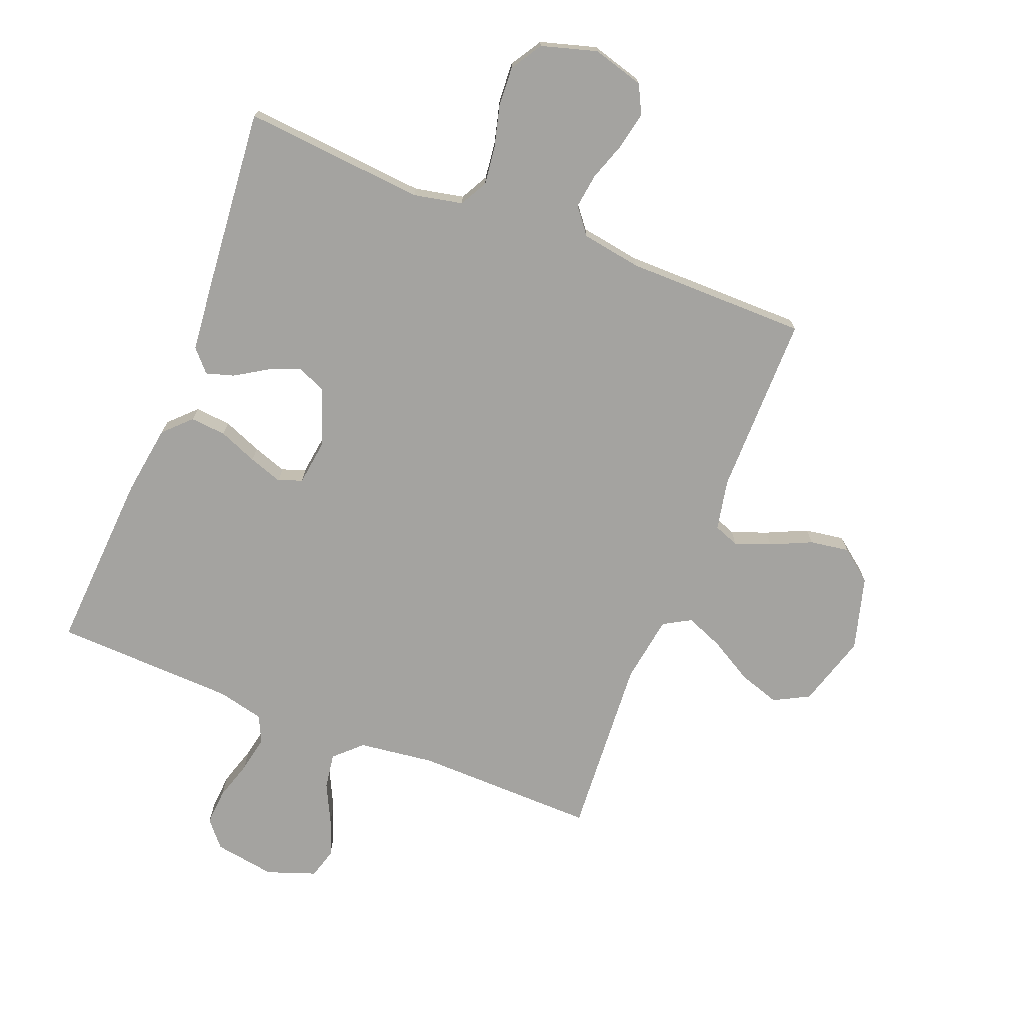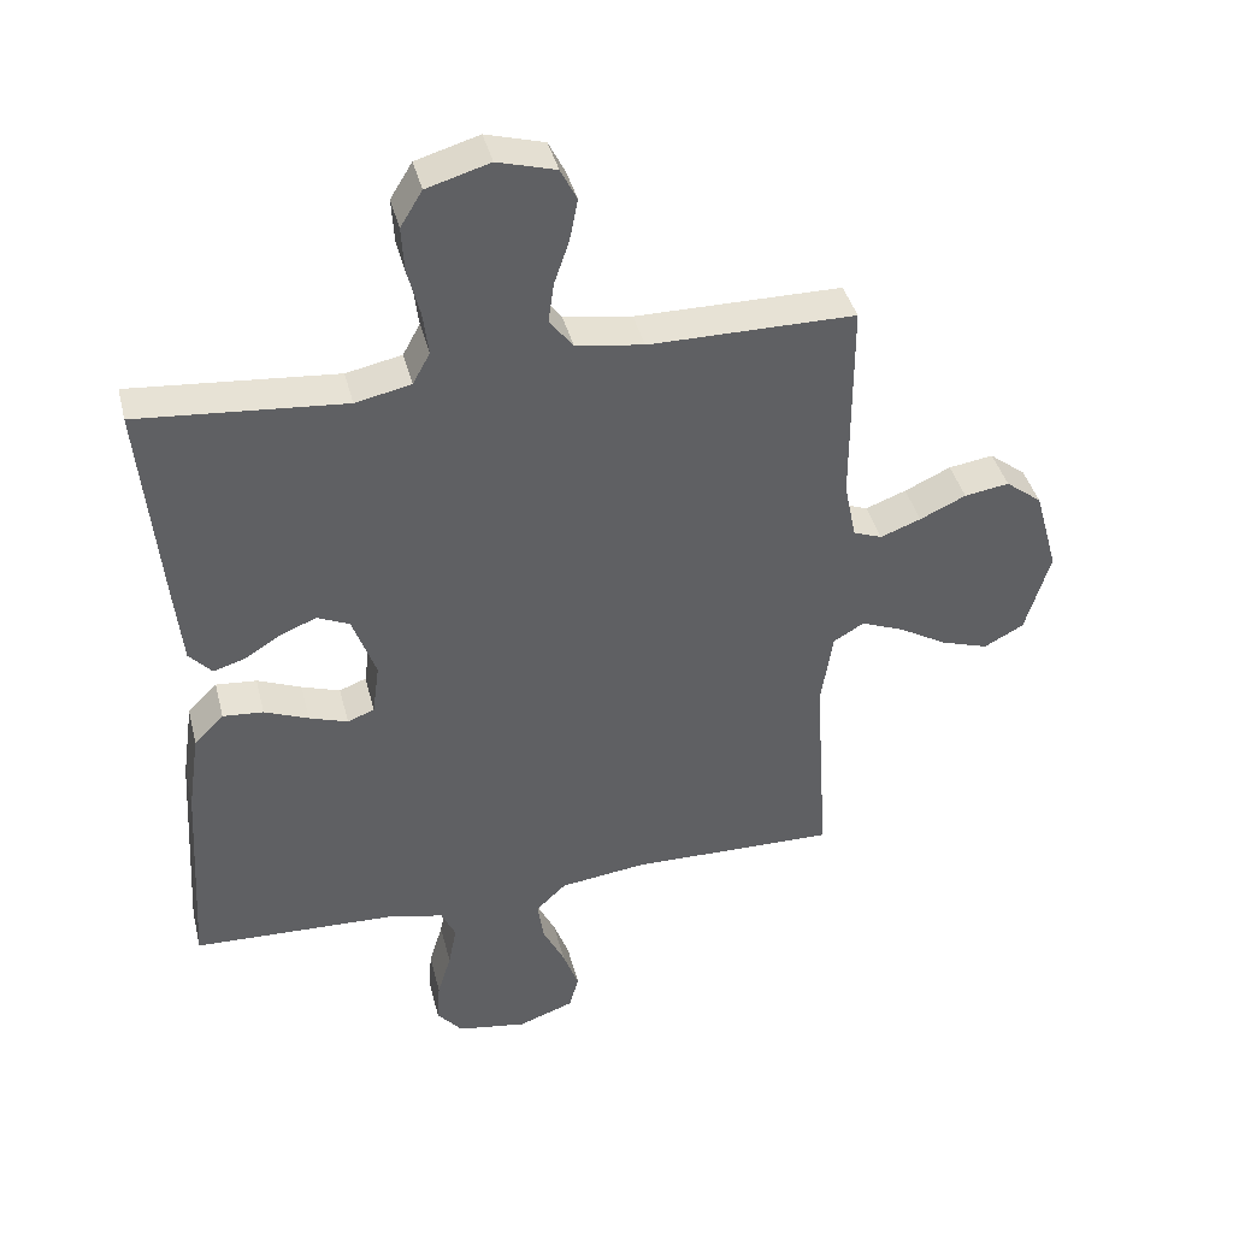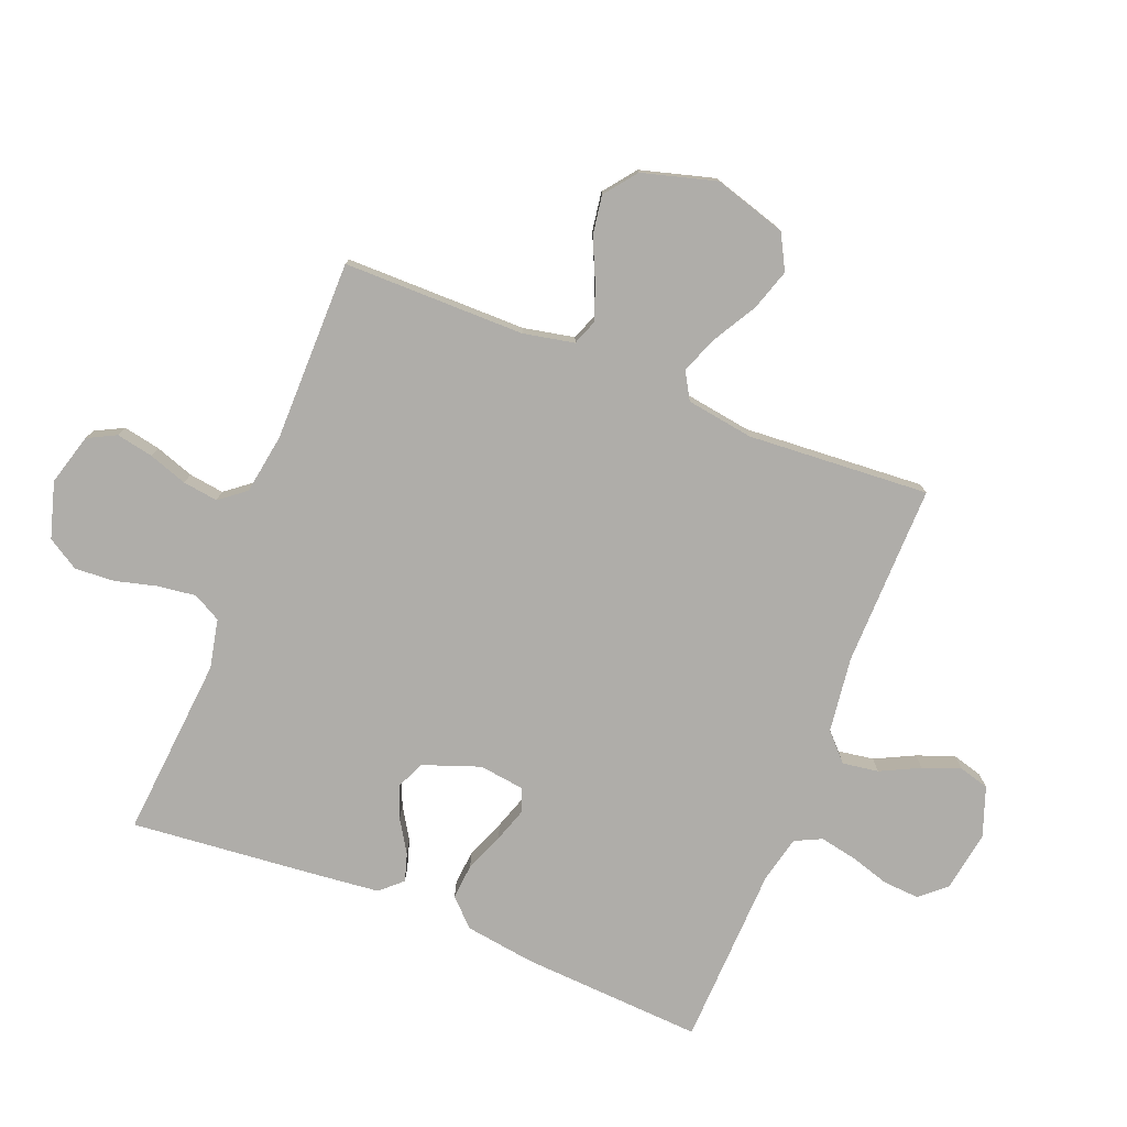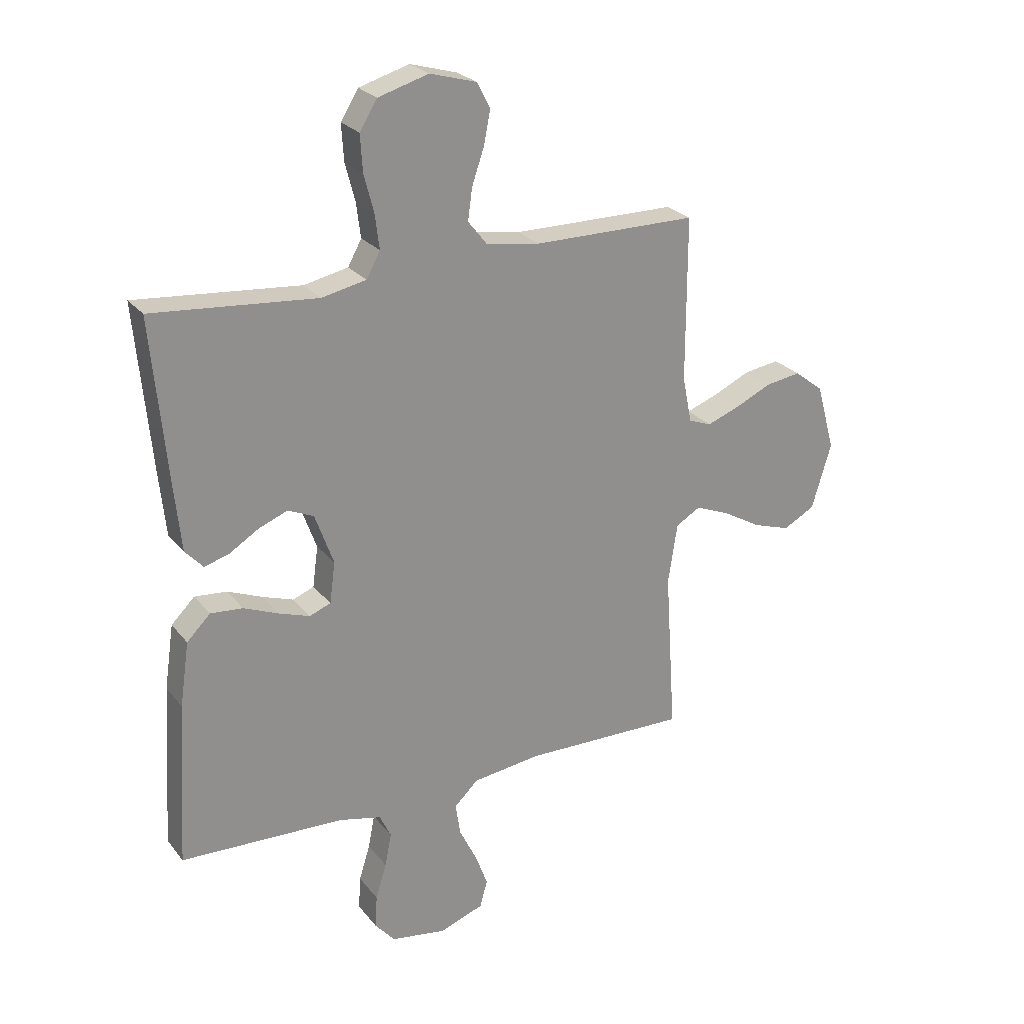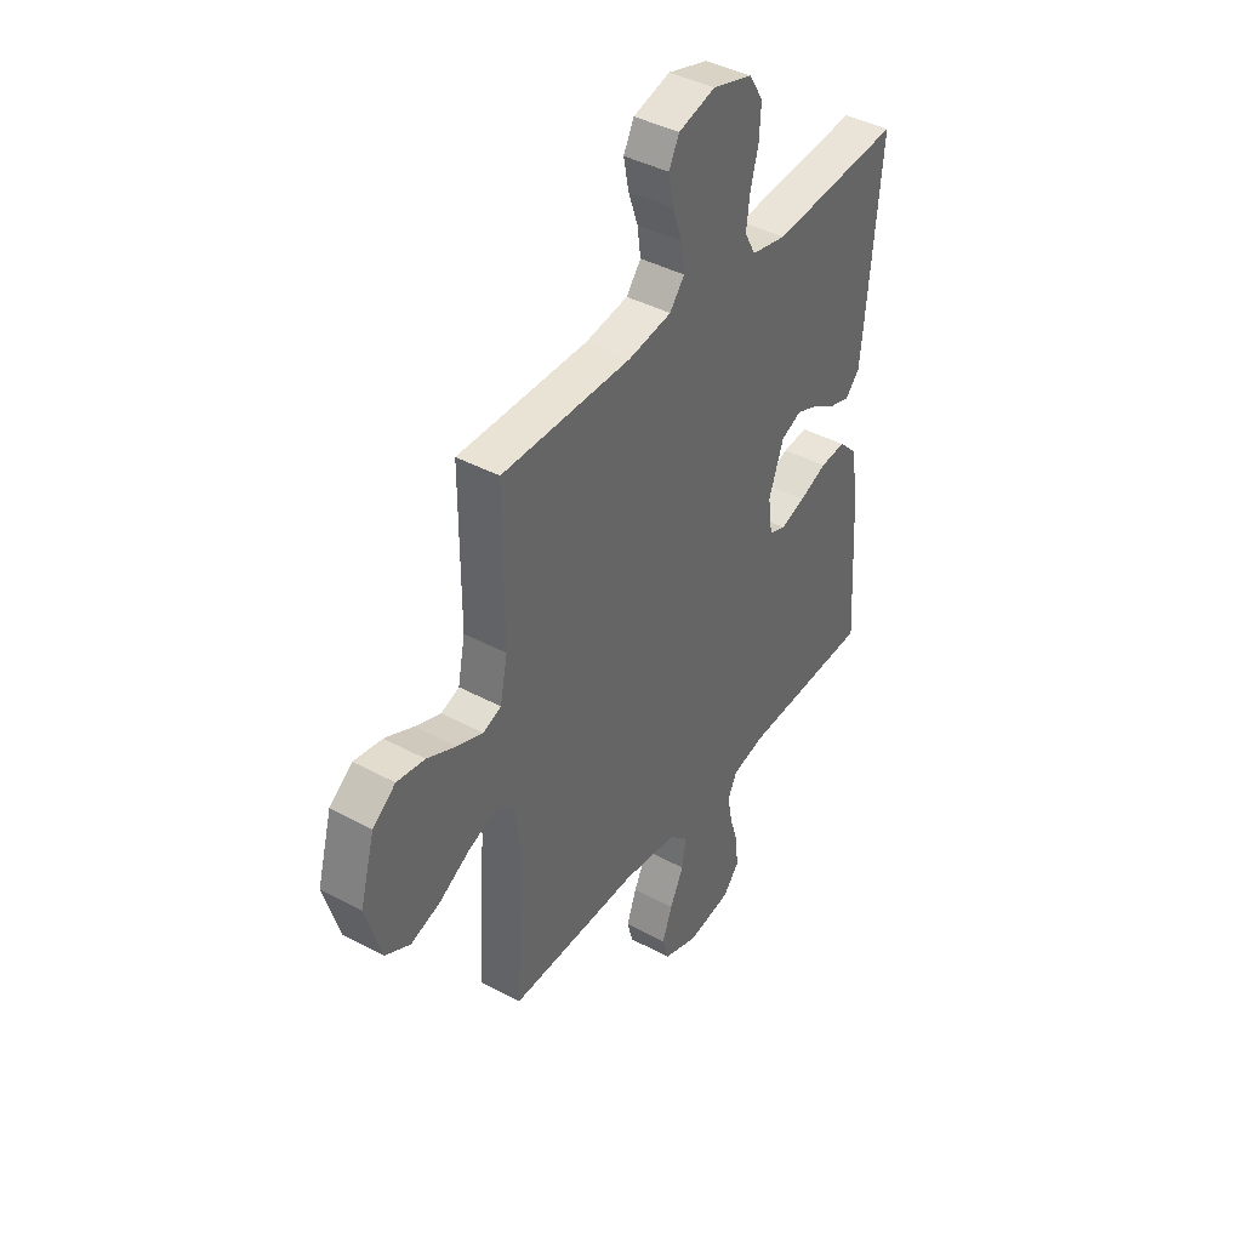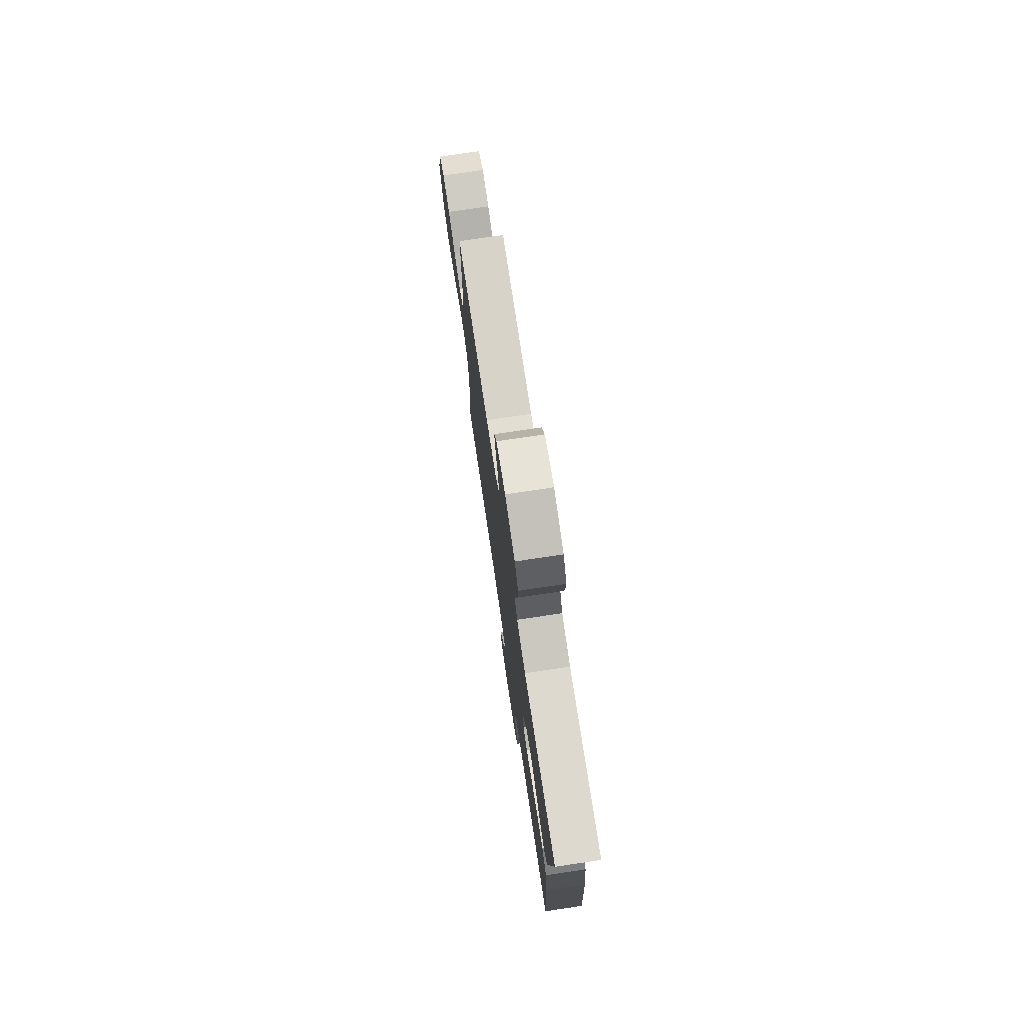
<metadata>
{"format":"obj","ext":"obj","renderer":"f3d","projection":"perspective","resolution":1024,"background":"white","views":[{"elev":-72.9,"azim":-21.6,"up":"+Y"},{"elev":40.4,"azim":-13.9,"up":"+Z"},{"elev":-77.4,"azim":68.4,"up":"+Y"},{"elev":25.0,"azim":-28.9,"up":"+Z"},{"elev":41.1,"azim":123.3,"up":"+Z"},{"elev":76.4,"azim":-98.5,"up":"+Z"}]}
</metadata>
<code>
v 0.5 0.07 -0.5
v 0.2 0.07 -0.495
v 0.075 0.07 -0.511
v 0.031 0.07 -0.553
v 0.04 0.07 -0.612
v 0.072 0.07 -0.677
v 0.095 0.07 -0.739
v 0.081 0.07 -0.789
v 0 0.07 -0.818
v -0.101 0.07 -0.802
v -0.138 0.07 -0.759
v -0.134 0.07 -0.699
v -0.114 0.07 -0.634
v -0.102 0.07 -0.573
v -0.123 0.07 -0.529
v -0.2 0.07 -0.511
v -0.5 0.07 -0.5
v -0.482 0.07 -0.2
v -0.465 0.07 -0.083
v -0.422 0.07 -0.04
v -0.363 0.07 -0.045
v -0.299 0.07 -0.071
v -0.243 0.07 -0.09
v -0.204 0.07 -0.075
v -0.194 0.07 0
v -0.228 0.07 0.094
v -0.275 0.07 0.115
v -0.328 0.07 0.094
v -0.381 0.07 0.061
v -0.427 0.07 0.047
v -0.46 0.07 0.083
v -0.472 0.07 0.2
v -0.5 0.07 0.5
v -0.2 0.07 0.474
v -0.119 0.07 0.491
v -0.094 0.07 0.537
v -0.102 0.07 0.6
v -0.12 0.07 0.669
v -0.124 0.07 0.735
v -0.092 0.07 0.787
v 0 0.07 0.814
v 0.085 0.07 0.79
v 0.109 0.07 0.743
v 0.097 0.07 0.682
v 0.075 0.07 0.618
v 0.067 0.07 0.56
v 0.101 0.07 0.517
v 0.2 0.07 0.501
v 0.5 0.07 0.5
v 0.5 0.07 0.2
v 0.517 0.07 0.116
v 0.559 0.07 0.1
v 0.618 0.07 0.122
v 0.685 0.07 0.153
v 0.75 0.07 0.163
v 0.803 0.07 0.122
v 0.837 0.07 0
v 0.801 0.07 -0.12
v 0.743 0.07 -0.151
v 0.675 0.07 -0.129
v 0.604 0.07 -0.088
v 0.542 0.07 -0.063
v 0.497 0.07 -0.089
v 0.48 0.07 -0.2
v 0.5 0 -0.5
v 0.2 0 -0.495
v 0.075 0 -0.511
v 0.031 0 -0.553
v 0.04 0 -0.612
v 0.072 0 -0.677
v 0.095 0 -0.739
v 0.081 0 -0.789
v 0 0 -0.818
v -0.101 0 -0.802
v -0.138 0 -0.759
v -0.134 0 -0.699
v -0.114 0 -0.634
v -0.102 0 -0.573
v -0.123 0 -0.529
v -0.2 0 -0.511
v -0.5 0 -0.5
v -0.482 0 -0.2
v -0.465 0 -0.083
v -0.422 0 -0.04
v -0.363 0 -0.045
v -0.299 0 -0.071
v -0.243 0 -0.09
v -0.204 0 -0.075
v -0.194 0 0
v -0.228 0 0.094
v -0.275 0 0.115
v -0.328 0 0.094
v -0.381 0 0.061
v -0.427 0 0.047
v -0.46 0 0.083
v -0.472 0 0.2
v -0.5 0 0.5
v -0.2 0 0.474
v -0.119 0 0.491
v -0.094 0 0.537
v -0.102 0 0.6
v -0.12 0 0.669
v -0.124 0 0.735
v -0.092 0 0.787
v 0 0 0.814
v 0.085 0 0.79
v 0.109 0 0.743
v 0.097 0 0.682
v 0.075 0 0.618
v 0.067 0 0.56
v 0.101 0 0.517
v 0.2 0 0.501
v 0.5 0 0.5
v 0.5 0 0.2
v 0.517 0 0.116
v 0.559 0 0.1
v 0.618 0 0.122
v 0.685 0 0.153
v 0.75 0 0.163
v 0.803 0 0.122
v 0.837 0 0
v 0.801 0 -0.12
v 0.743 0 -0.151
v 0.675 0 -0.129
v 0.604 0 -0.088
v 0.542 0 -0.063
v 0.497 0 -0.089
v 0.48 0 -0.2
f 58 59 60 61
f 58 61 62
f 57 58 62
f 56 57 62
f 53 54 55 56
f 52 53 56 62
f 51 52 62 63
f 48 49 50
f 47 48 50 51
f 42 43 44 45
f 42 45 46
f 41 42 46
f 40 41 46
f 37 38 39 40
f 36 37 40 46
f 35 36 46 47
f 31 32 33 34
f 28 29 30 31
f 27 28 31 34
f 26 27 34 35
f 19 20 21 22
f 19 22 23
f 16 17 18 19
f 15 16 19 23
f 14 15 23 24
f 10 11 12 13
f 10 13 14
f 9 10 14
f 5 6 7 8
f 5 8 9 14
f 64 1 2
f 64 2 3
f 63 64 3
f 51 63 3 4
f 47 51 4
f 25 26 35 47
f 25 47 4
f 14 24 25
f 4 5 14 25
f 125 124 123 122
f 126 125 122
f 126 122 121
f 126 121 120
f 120 119 118 117
f 126 120 117 116
f 127 126 116 115
f 114 113 112
f 115 114 112 111
f 109 108 107 106
f 110 109 106
f 110 106 105
f 110 105 104
f 104 103 102 101
f 110 104 101 100
f 111 110 100 99
f 98 97 96 95
f 95 94 93 92
f 98 95 92 91
f 99 98 91 90
f 86 85 84 83
f 87 86 83
f 83 82 81 80
f 87 83 80 79
f 88 87 79 78
f 77 76 75 74
f 78 77 74
f 78 74 73
f 72 71 70 69
f 78 73 72 69
f 66 65 128
f 67 66 128
f 67 128 127
f 68 67 127 115
f 68 115 111
f 111 99 90 89
f 68 111 89
f 89 88 78
f 89 78 69 68
f 1 65 66 2
f 2 66 67 3
f 3 67 68 4
f 4 68 69 5
f 5 69 70 6
f 6 70 71 7
f 7 71 72 8
f 8 72 73 9
f 9 73 74 10
f 10 74 75 11
f 11 75 76 12
f 12 76 77 13
f 13 77 78 14
f 14 78 79 15
f 15 79 80 16
f 16 80 81 17
f 17 81 82 18
f 18 82 83 19
f 19 83 84 20
f 20 84 85 21
f 21 85 86 22
f 22 86 87 23
f 23 87 88 24
f 24 88 89 25
f 25 89 90 26
f 26 90 91 27
f 27 91 92 28
f 28 92 93 29
f 29 93 94 30
f 30 94 95 31
f 31 95 96 32
f 32 96 97 33
f 33 97 98 34
f 34 98 99 35
f 35 99 100 36
f 36 100 101 37
f 37 101 102 38
f 38 102 103 39
f 39 103 104 40
f 40 104 105 41
f 41 105 106 42
f 42 106 107 43
f 43 107 108 44
f 44 108 109 45
f 45 109 110 46
f 46 110 111 47
f 47 111 112 48
f 48 112 113 49
f 49 113 114 50
f 50 114 115 51
f 51 115 116 52
f 52 116 117 53
f 53 117 118 54
f 54 118 119 55
f 55 119 120 56
f 56 120 121 57
f 57 121 122 58
f 58 122 123 59
f 59 123 124 60
f 60 124 125 61
f 61 125 126 62
f 62 126 127 63
f 63 127 128 64
f 64 128 65 1

</code>
